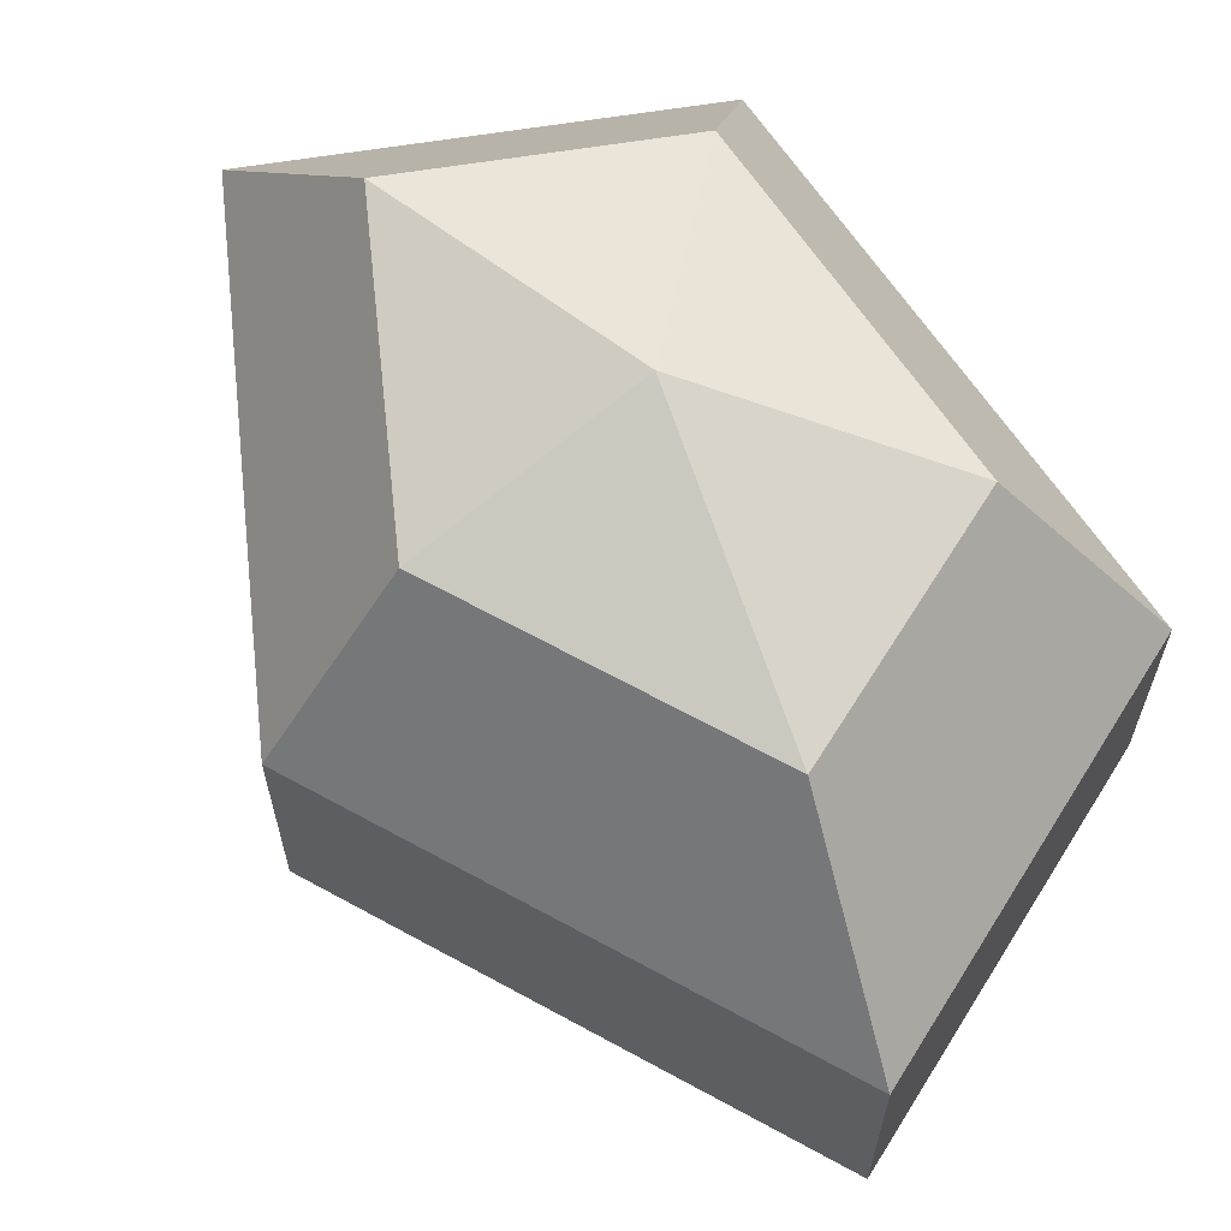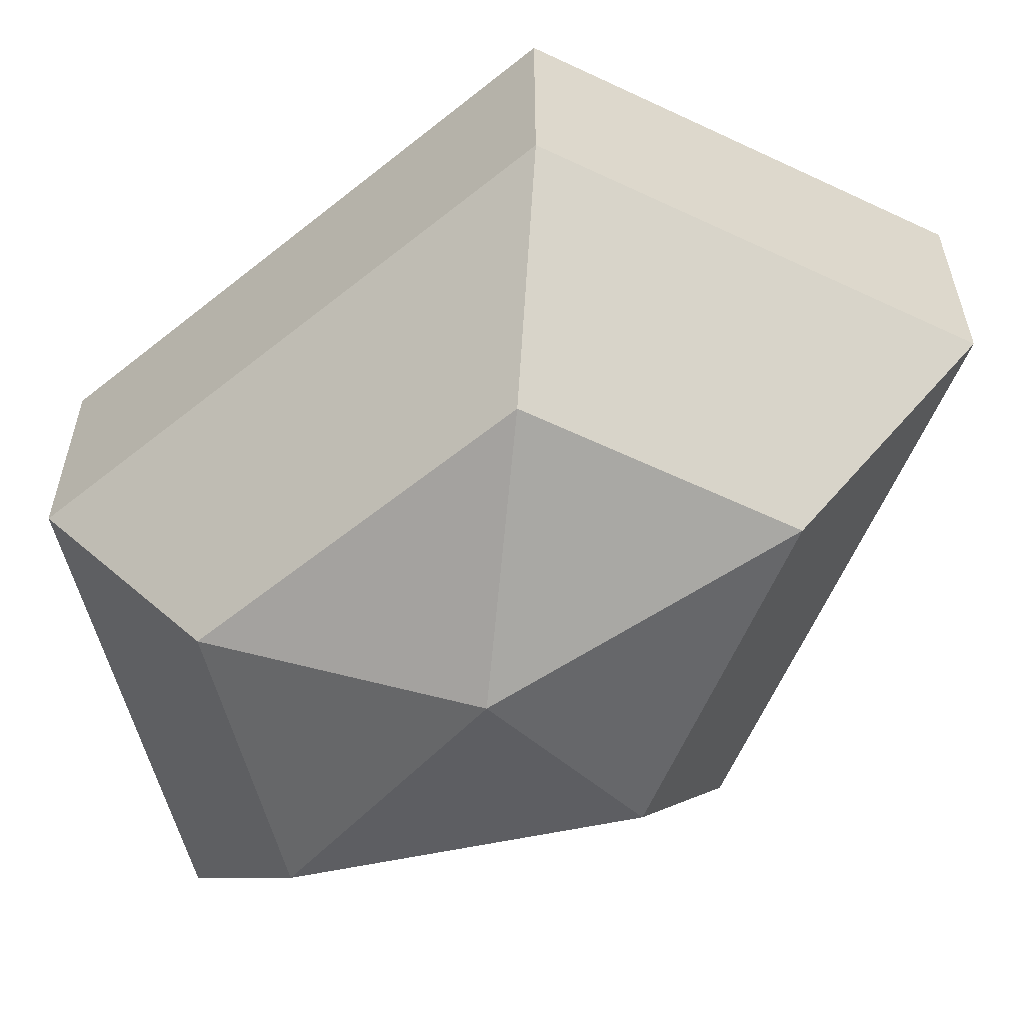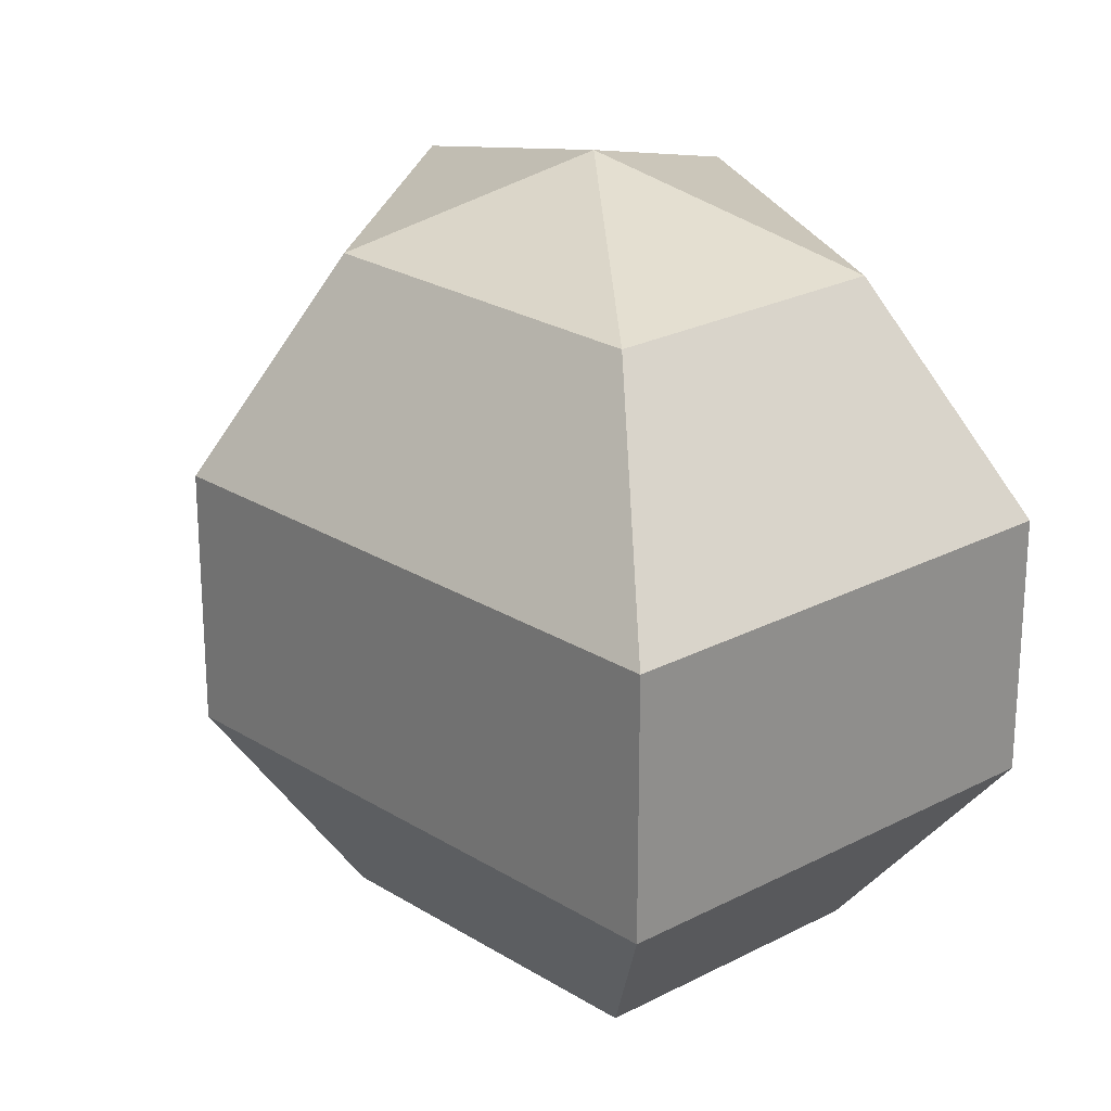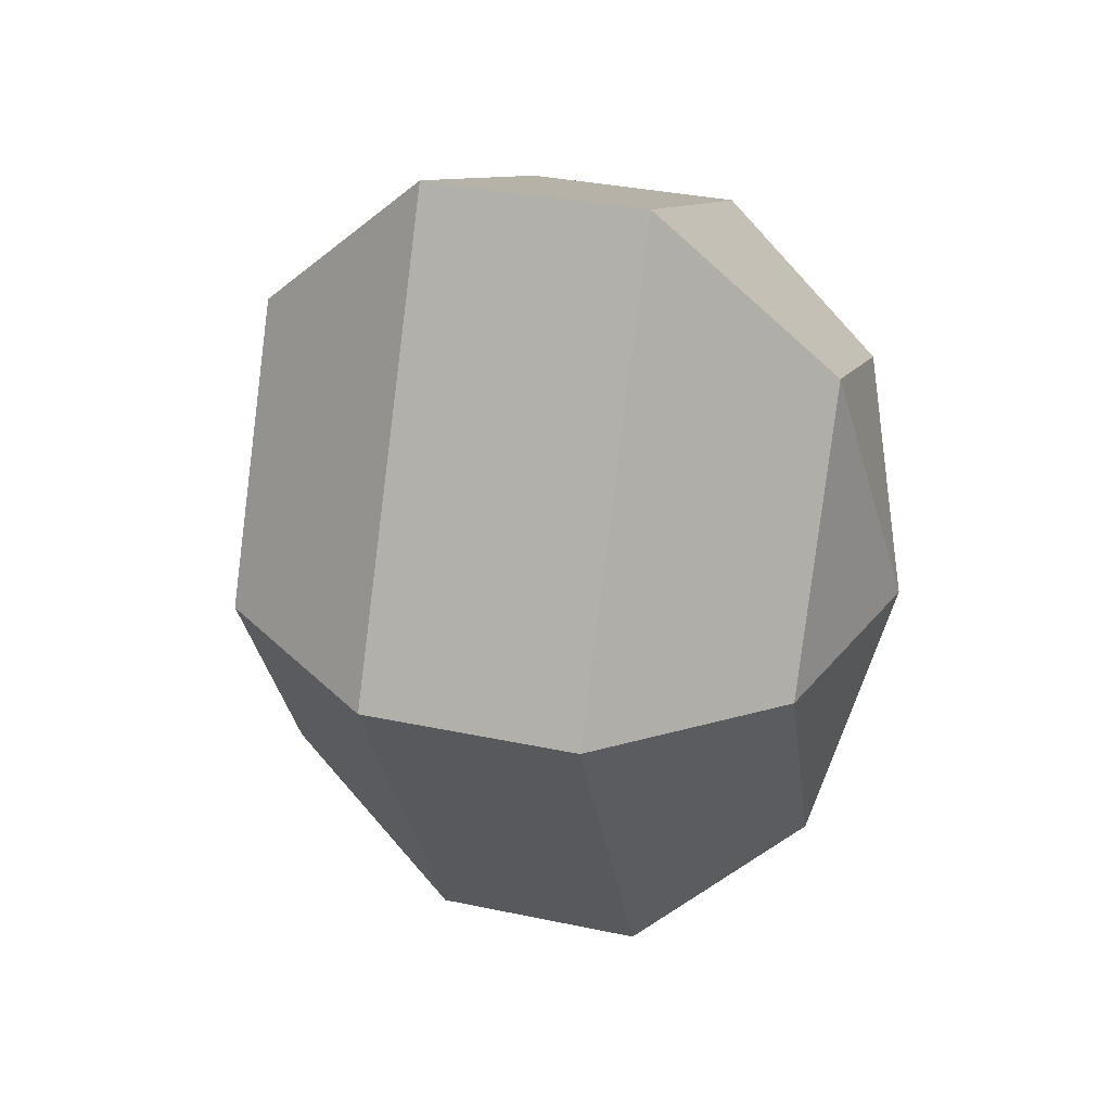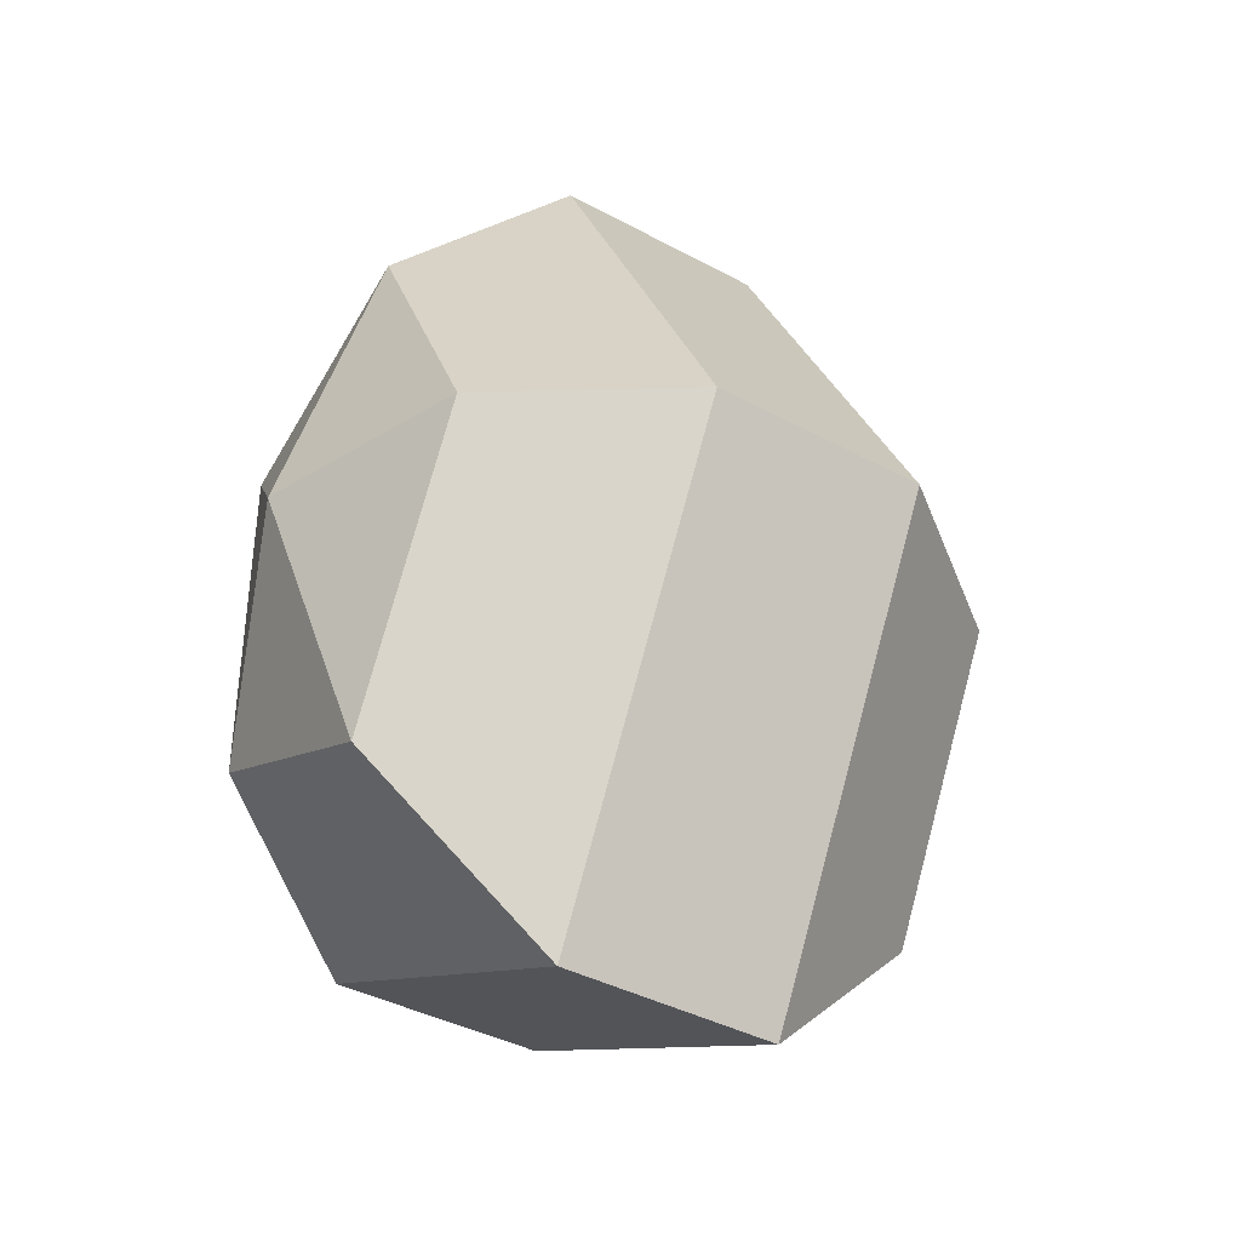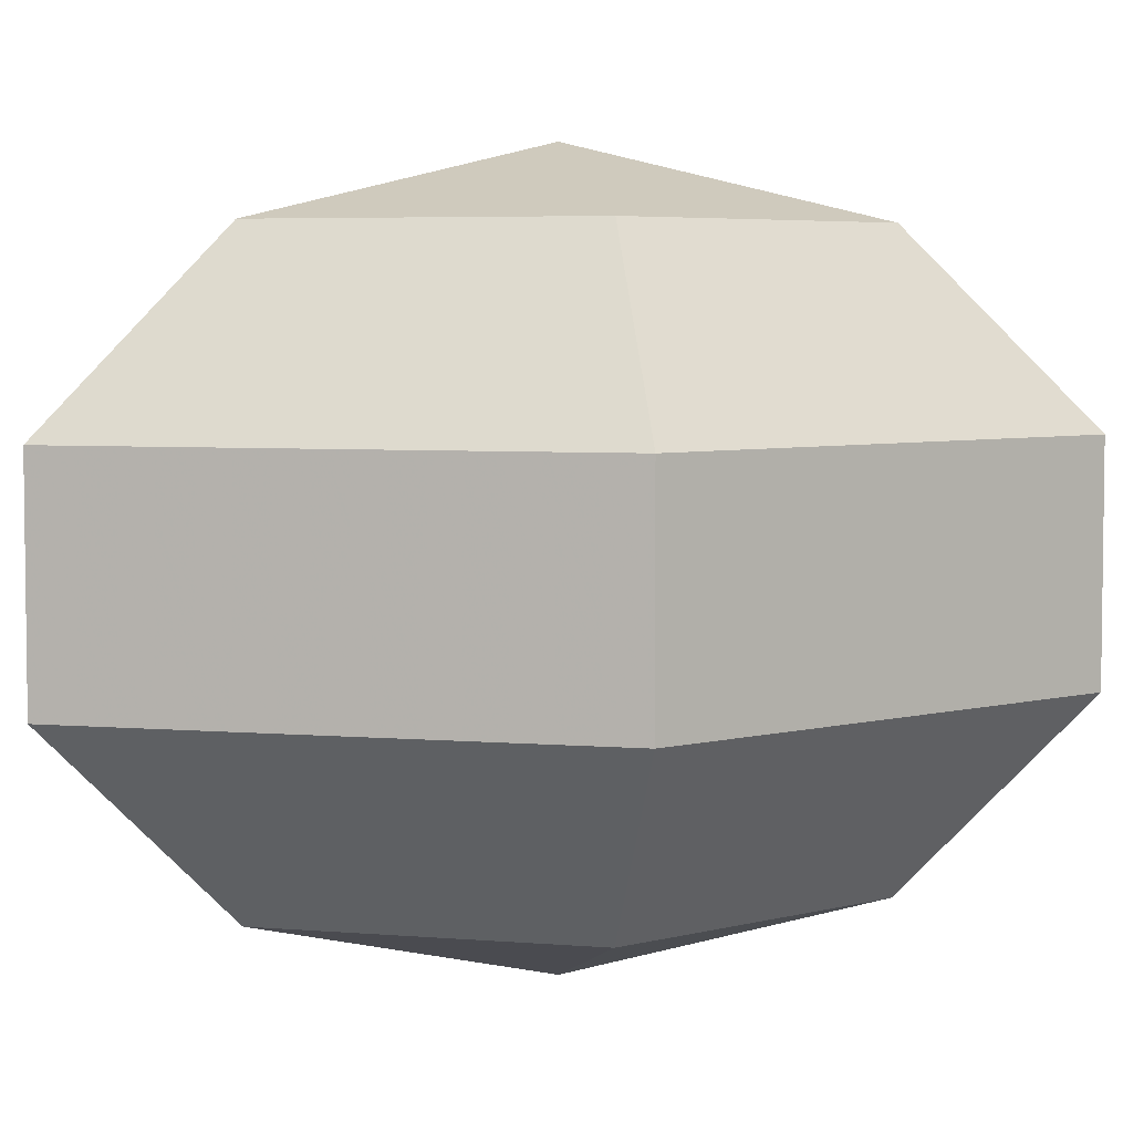
<metadata>
{"format":"obj","ext":"obj","renderer":"f3d","projection":"perspective","resolution":1024,"background":"white","views":[{"elev":65.1,"azim":-33.6,"up":"+Z"},{"elev":-59.4,"azim":129.6,"up":"+Z"},{"elev":24.0,"azim":-16.6,"up":"+Z"},{"elev":34.9,"azim":-74.3,"up":"+Y"},{"elev":-38.8,"azim":-124.3,"up":"+Y"},{"elev":5.0,"azim":-102.4,"up":"+Z"}]}
</metadata>
<code>
v 245 166 175
v 245 166 175
v 245 166 175
v 245 166 175
v 245 166 175
v 245 166 175
v 241.5 166 176.1
v 243.9 161.3 176.1
v 247.9 163.1 176.1
v 247.9 168.9 176.1
v 243.9 170.7 176.1
v 241.5 166 176.1
v 239.3 166 179.1
v 243.2 158.4 179.1
v 249.6 161.3 179.1
v 249.6 170.7 179.1
v 243.2 173.6 179.1
v 239.3 166 179.1
v 239.3 166 182.9
v 243.2 158.4 182.9
v 249.6 161.3 182.9
v 249.6 170.7 182.9
v 243.2 173.6 182.9
v 239.3 166 182.9
v 241.5 166 185.9
v 243.9 161.3 185.9
v 247.9 163.1 185.9
v 247.9 168.9 185.9
v 243.9 170.7 185.9
v 241.5 166 185.9
v 245 166 187
v 245 166 187
v 245 166 187
v 245 166 187
v 245 166 187
v 245 166 187
g foo
f 8 7 1
f 9 8 2
f 10 9 3
f 11 10 4
f 12 11 5
f 14 13 7
f 15 14 8
f 16 15 9
f 17 16 10
f 18 17 11
f 20 19 13
f 21 20 14
f 22 21 15
f 23 22 16
f 24 23 17
f 26 25 19
f 27 26 20
f 28 27 21
f 29 28 22
f 30 29 23
f 32 31 25
f 33 32 26
f 34 33 27
f 35 34 28
f 36 35 29
f 2 8 1
f 3 9 2
f 4 10 3
f 5 11 4
f 6 12 5
f 8 14 7
f 9 15 8
f 10 16 9
f 11 17 10
f 12 18 11
f 14 20 13
f 15 21 14
f 16 22 15
f 17 23 16
f 18 24 17
f 20 26 19
f 21 27 20
f 22 28 21
f 23 29 22
f 24 30 23
f 26 32 25
f 27 33 26
f 28 34 27
f 29 35 28
f 30 36 29
g

</code>
